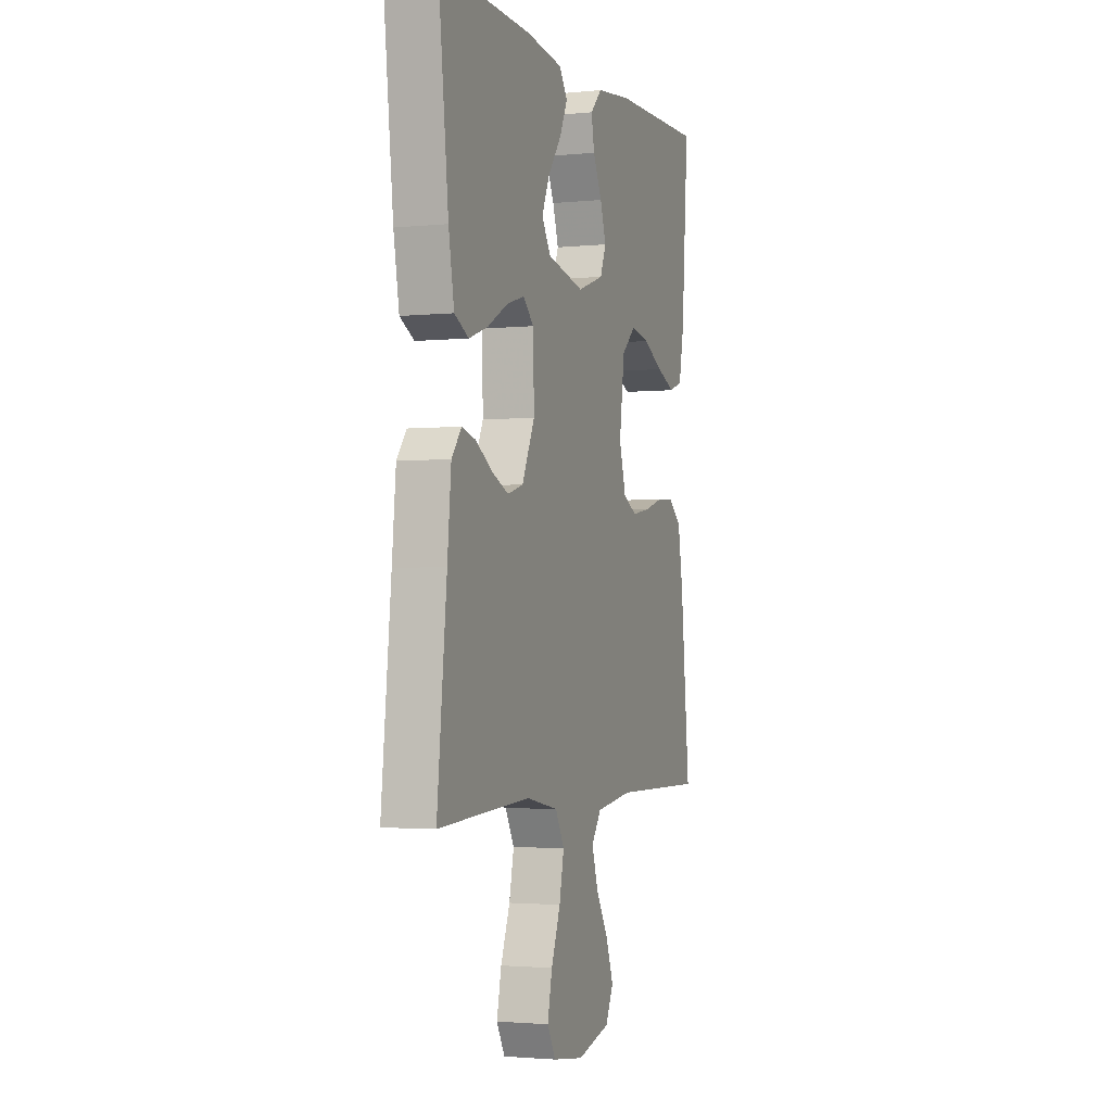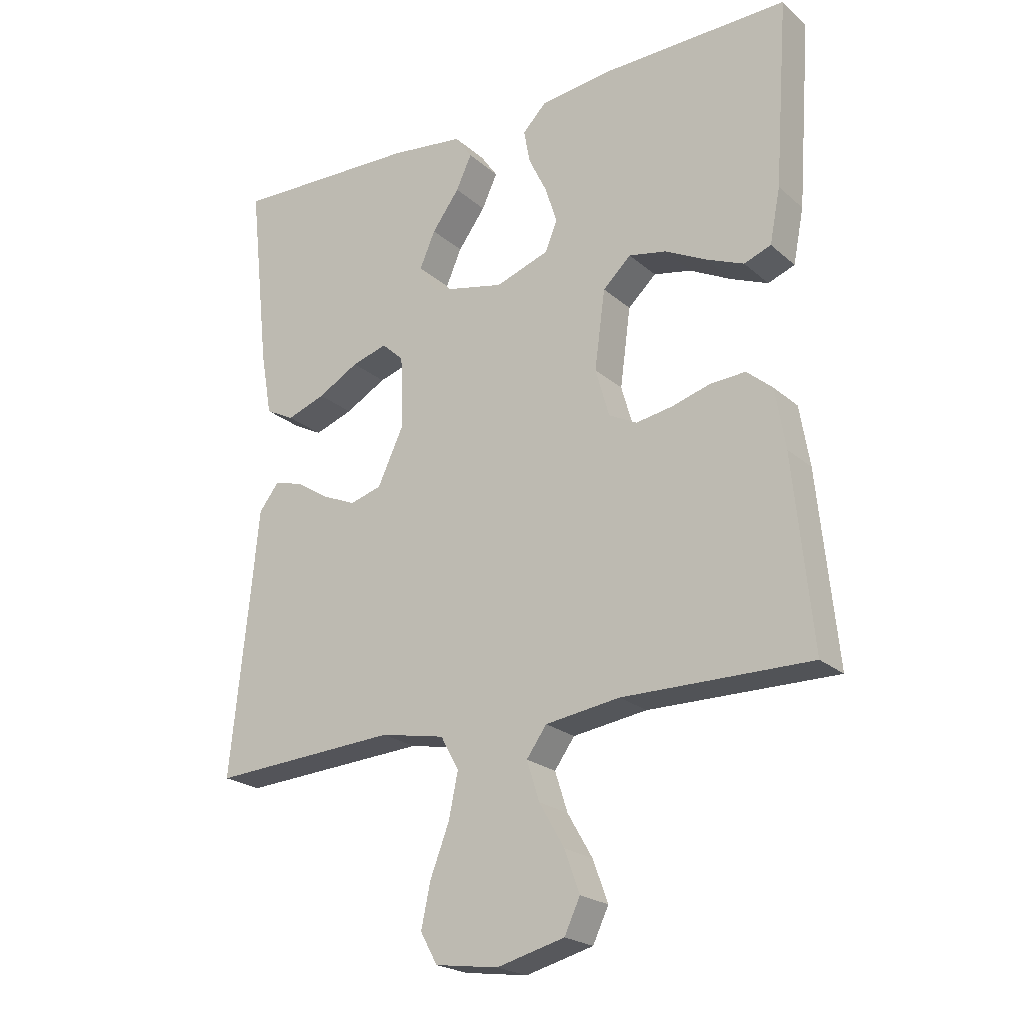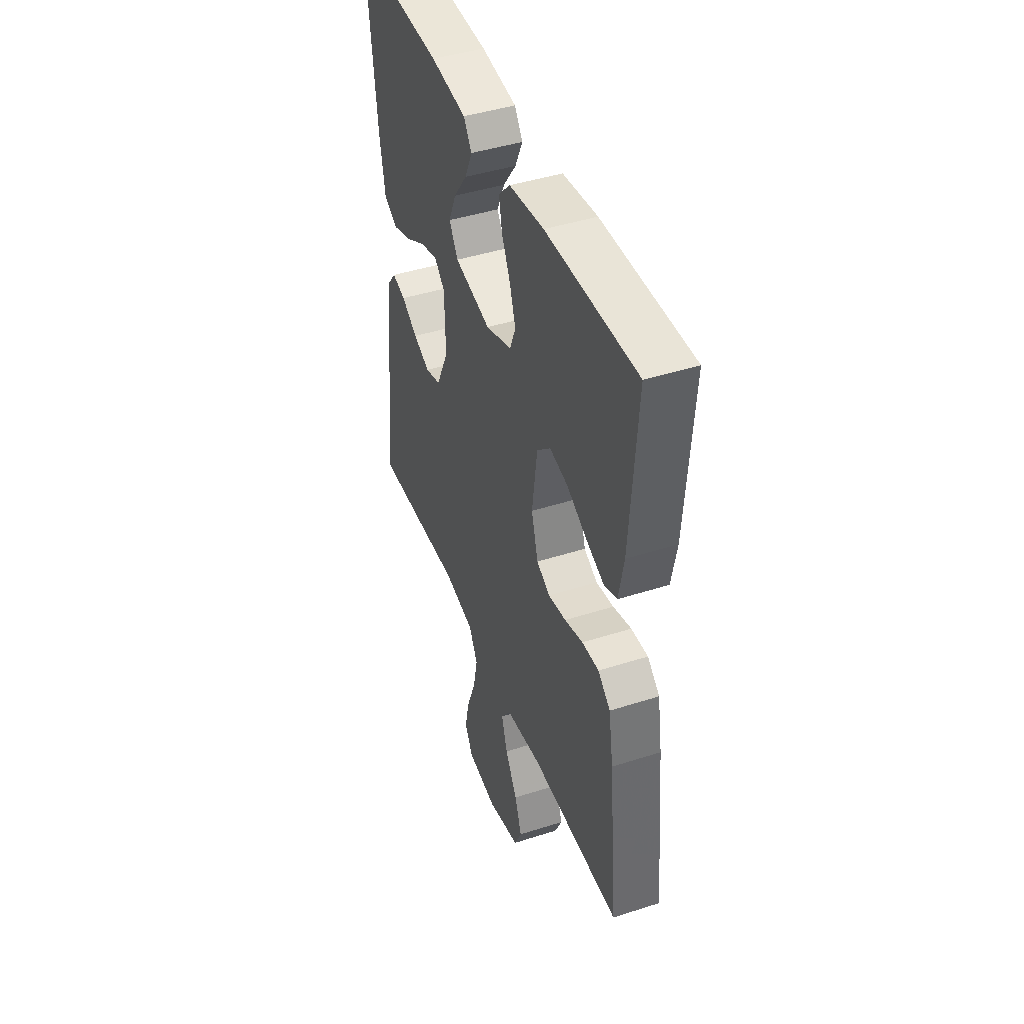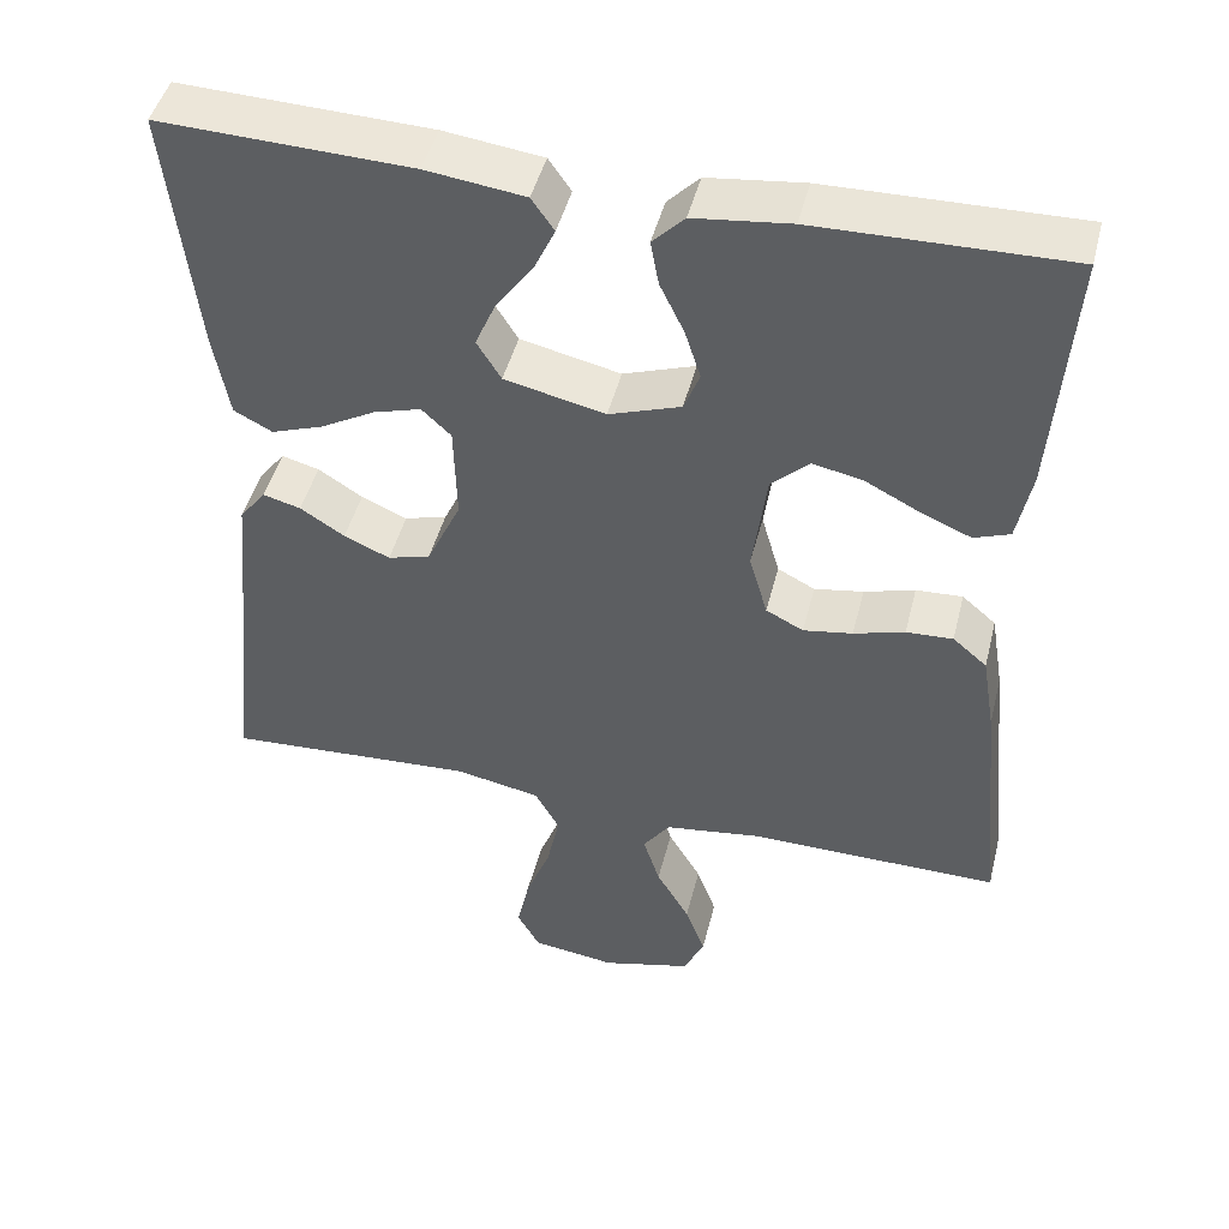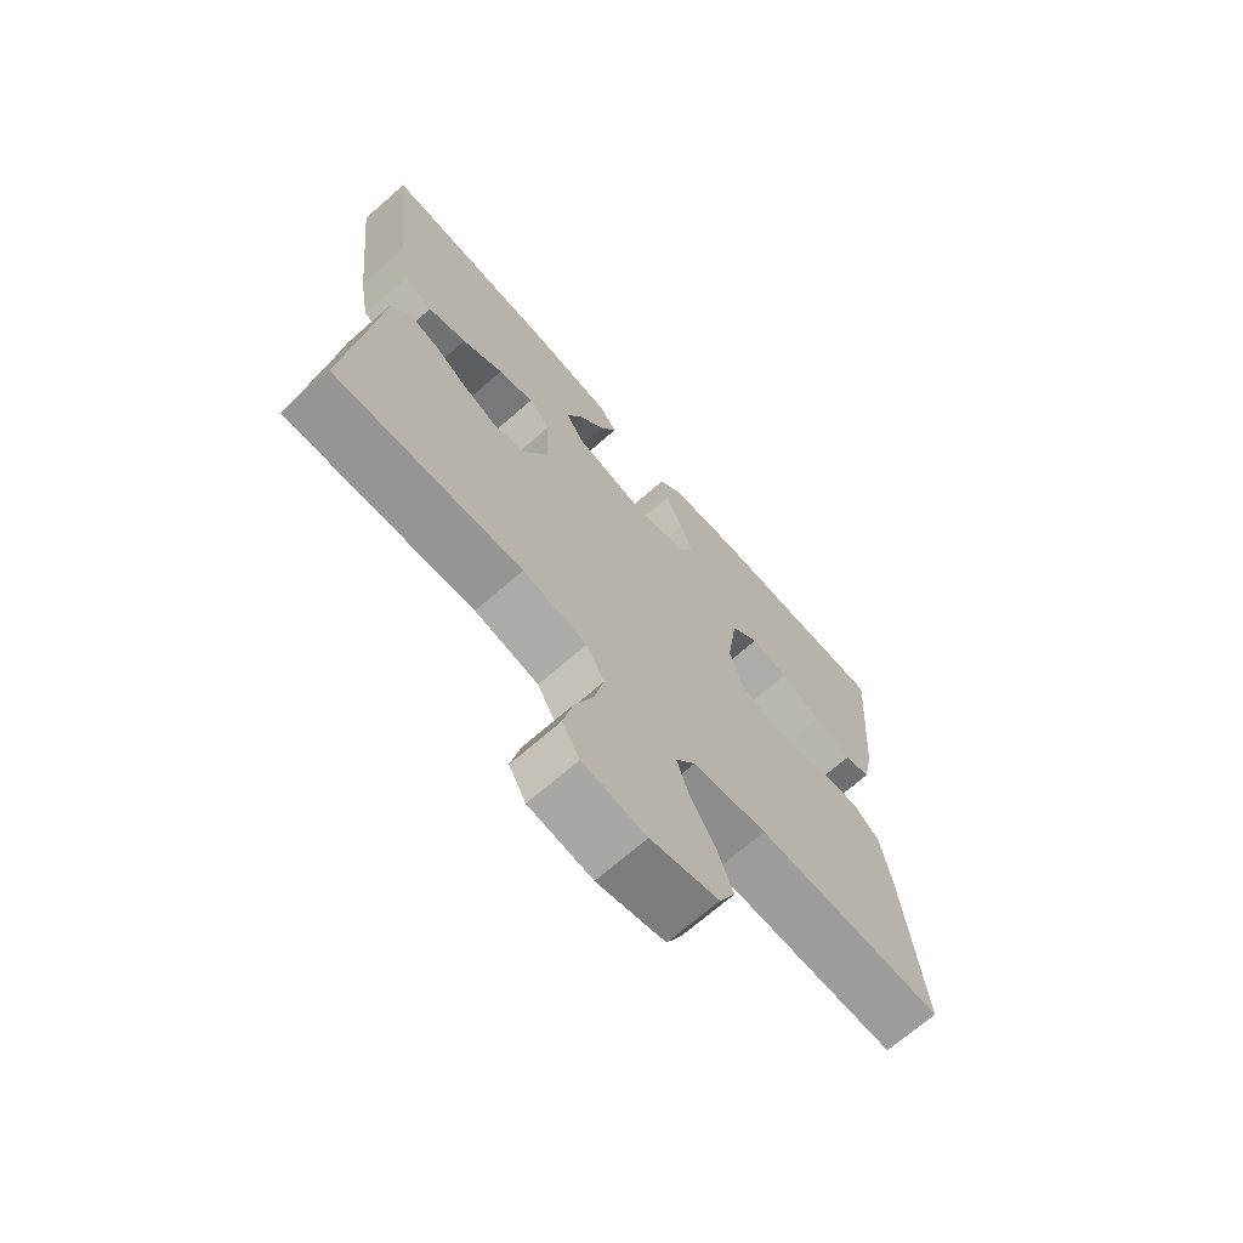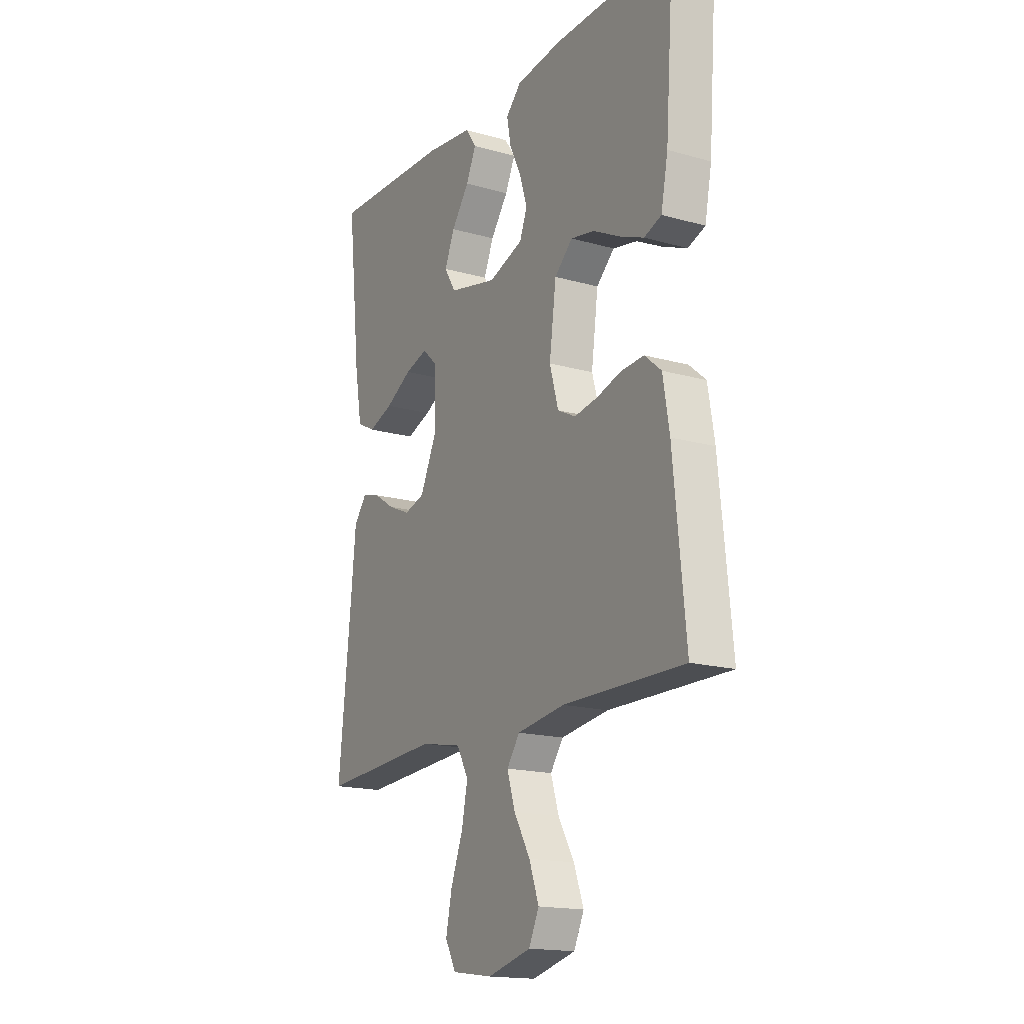
<metadata>
{"format":"obj","ext":"obj","renderer":"f3d","projection":"perspective","resolution":1024,"background":"white","views":[{"elev":-2.3,"azim":-70.2,"up":"+Z"},{"elev":-22.2,"azim":34.6,"up":"+Z"},{"elev":44.2,"azim":69.4,"up":"+Z"},{"elev":46.5,"azim":14.0,"up":"+Z"},{"elev":-69.8,"azim":-48.8,"up":"+Z"},{"elev":-17.0,"azim":60.4,"up":"+Z"}]}
</metadata>
<code>
v 0.5 0.07 -0.5
v 0.2 0.07 -0.497
v 0.081 0.07 -0.514
v 0.049 0.07 -0.559
v 0.069 0.07 -0.622
v 0.109 0.07 -0.691
v 0.133 0.07 -0.757
v 0.108 0.07 -0.81
v 0 0.07 -0.838
v -0.101 0.07 -0.824
v -0.128 0.07 -0.775
v -0.113 0.07 -0.705
v -0.083 0.07 -0.627
v -0.068 0.07 -0.555
v -0.097 0.07 -0.502
v -0.2 0.07 -0.482
v -0.5 0.07 -0.5
v -0.469 0.07 -0.2
v -0.457 0.07 -0.074
v -0.425 0.07 -0.033
v -0.38 0.07 -0.045
v -0.327 0.07 -0.079
v -0.272 0.07 -0.103
v -0.221 0.07 -0.088
v -0.18 0.07 0
v -0.183 0.07 0.117
v -0.218 0.07 0.15
v -0.275 0.07 0.133
v -0.341 0.07 0.096
v -0.403 0.07 0.074
v -0.449 0.07 0.098
v -0.467 0.07 0.2
v -0.5 0.07 0.5
v -0.2 0.07 0.49
v -0.082 0.07 0.475
v -0.055 0.07 0.436
v -0.08 0.07 0.382
v -0.124 0.07 0.322
v -0.149 0.07 0.264
v -0.12 0.07 0.217
v 0 0.07 0.19
v 0.086 0.07 0.22
v 0.105 0.07 0.268
v 0.086 0.07 0.327
v 0.057 0.07 0.387
v 0.047 0.07 0.441
v 0.085 0.07 0.48
v 0.2 0.07 0.494
v 0.5 0.07 0.5
v 0.478 0.07 0.2
v 0.461 0.07 0.113
v 0.418 0.07 0.097
v 0.358 0.07 0.122
v 0.292 0.07 0.156
v 0.232 0.07 0.168
v 0.187 0.07 0.126
v 0.17 0.07 0
v 0.192 0.07 -0.077
v 0.237 0.07 -0.1
v 0.296 0.07 -0.09
v 0.357 0.07 -0.072
v 0.413 0.07 -0.069
v 0.454 0.07 -0.104
v 0.47 0.07 -0.2
v 0.5 0 -0.5
v 0.2 0 -0.497
v 0.081 0 -0.514
v 0.049 0 -0.559
v 0.069 0 -0.622
v 0.109 0 -0.691
v 0.133 0 -0.757
v 0.108 0 -0.81
v 0 0 -0.838
v -0.101 0 -0.824
v -0.128 0 -0.775
v -0.113 0 -0.705
v -0.083 0 -0.627
v -0.068 0 -0.555
v -0.097 0 -0.502
v -0.2 0 -0.482
v -0.5 0 -0.5
v -0.469 0 -0.2
v -0.457 0 -0.074
v -0.425 0 -0.033
v -0.38 0 -0.045
v -0.327 0 -0.079
v -0.272 0 -0.103
v -0.221 0 -0.088
v -0.18 0 0
v -0.183 0 0.117
v -0.218 0 0.15
v -0.275 0 0.133
v -0.341 0 0.096
v -0.403 0 0.074
v -0.449 0 0.098
v -0.467 0 0.2
v -0.5 0 0.5
v -0.2 0 0.49
v -0.082 0 0.475
v -0.055 0 0.436
v -0.08 0 0.382
v -0.124 0 0.322
v -0.149 0 0.264
v -0.12 0 0.217
v 0 0 0.19
v 0.086 0 0.22
v 0.105 0 0.268
v 0.086 0 0.327
v 0.057 0 0.387
v 0.047 0 0.441
v 0.085 0 0.48
v 0.2 0 0.494
v 0.5 0 0.5
v 0.478 0 0.2
v 0.461 0 0.113
v 0.418 0 0.097
v 0.358 0 0.122
v 0.292 0 0.156
v 0.232 0 0.168
v 0.187 0 0.126
v 0.17 0 0
v 0.192 0 -0.077
v 0.237 0 -0.1
v 0.296 0 -0.09
v 0.357 0 -0.072
v 0.413 0 -0.069
v 0.454 0 -0.104
v 0.47 0 -0.2
f 63 64 1 2
f 60 61 62 63
f 59 60 63 2
f 58 59 2 3
f 57 58 3 4
f 56 57 4
f 51 52 53 54
f 49 50 51 54
f 49 54 55
f 48 49 55 56
f 44 45 46 47
f 43 44 47 48
f 42 43 48 56
f 35 36 37 38
f 35 38 39
f 34 35 39
f 33 34 39
f 32 33 39 40
f 28 29 30 31
f 27 28 31 32
f 19 20 21 22
f 18 19 22 23
f 16 17 18 23
f 15 16 23 24
f 10 11 12 13
f 10 13 14
f 9 10 14
f 8 9 14
f 5 6 7 8
f 4 5 8 14
f 41 42 56 4
f 27 32 40 41
f 26 27 41
f 25 26 41 4
f 15 24 25
f 4 14 15 25
f 66 65 128 127
f 127 126 125 124
f 66 127 124 123
f 67 66 123 122
f 68 67 122 121
f 68 121 120
f 118 117 116 115
f 118 115 114 113
f 119 118 113
f 120 119 113 112
f 111 110 109 108
f 112 111 108 107
f 120 112 107 106
f 102 101 100 99
f 103 102 99
f 103 99 98
f 103 98 97
f 104 103 97 96
f 95 94 93 92
f 96 95 92 91
f 86 85 84 83
f 87 86 83 82
f 87 82 81 80
f 88 87 80 79
f 77 76 75 74
f 78 77 74
f 78 74 73
f 78 73 72
f 72 71 70 69
f 78 72 69 68
f 68 120 106 105
f 105 104 96 91
f 105 91 90
f 68 105 90 89
f 89 88 79
f 89 79 78 68
f 1 65 66 2
f 2 66 67 3
f 3 67 68 4
f 4 68 69 5
f 5 69 70 6
f 6 70 71 7
f 7 71 72 8
f 8 72 73 9
f 9 73 74 10
f 10 74 75 11
f 11 75 76 12
f 12 76 77 13
f 13 77 78 14
f 14 78 79 15
f 15 79 80 16
f 16 80 81 17
f 17 81 82 18
f 18 82 83 19
f 19 83 84 20
f 20 84 85 21
f 21 85 86 22
f 22 86 87 23
f 23 87 88 24
f 24 88 89 25
f 25 89 90 26
f 26 90 91 27
f 27 91 92 28
f 28 92 93 29
f 29 93 94 30
f 30 94 95 31
f 31 95 96 32
f 32 96 97 33
f 33 97 98 34
f 34 98 99 35
f 35 99 100 36
f 36 100 101 37
f 37 101 102 38
f 38 102 103 39
f 39 103 104 40
f 40 104 105 41
f 41 105 106 42
f 42 106 107 43
f 43 107 108 44
f 44 108 109 45
f 45 109 110 46
f 46 110 111 47
f 47 111 112 48
f 48 112 113 49
f 49 113 114 50
f 50 114 115 51
f 51 115 116 52
f 52 116 117 53
f 53 117 118 54
f 54 118 119 55
f 55 119 120 56
f 56 120 121 57
f 57 121 122 58
f 58 122 123 59
f 59 123 124 60
f 60 124 125 61
f 61 125 126 62
f 62 126 127 63
f 63 127 128 64
f 64 128 65 1

</code>
